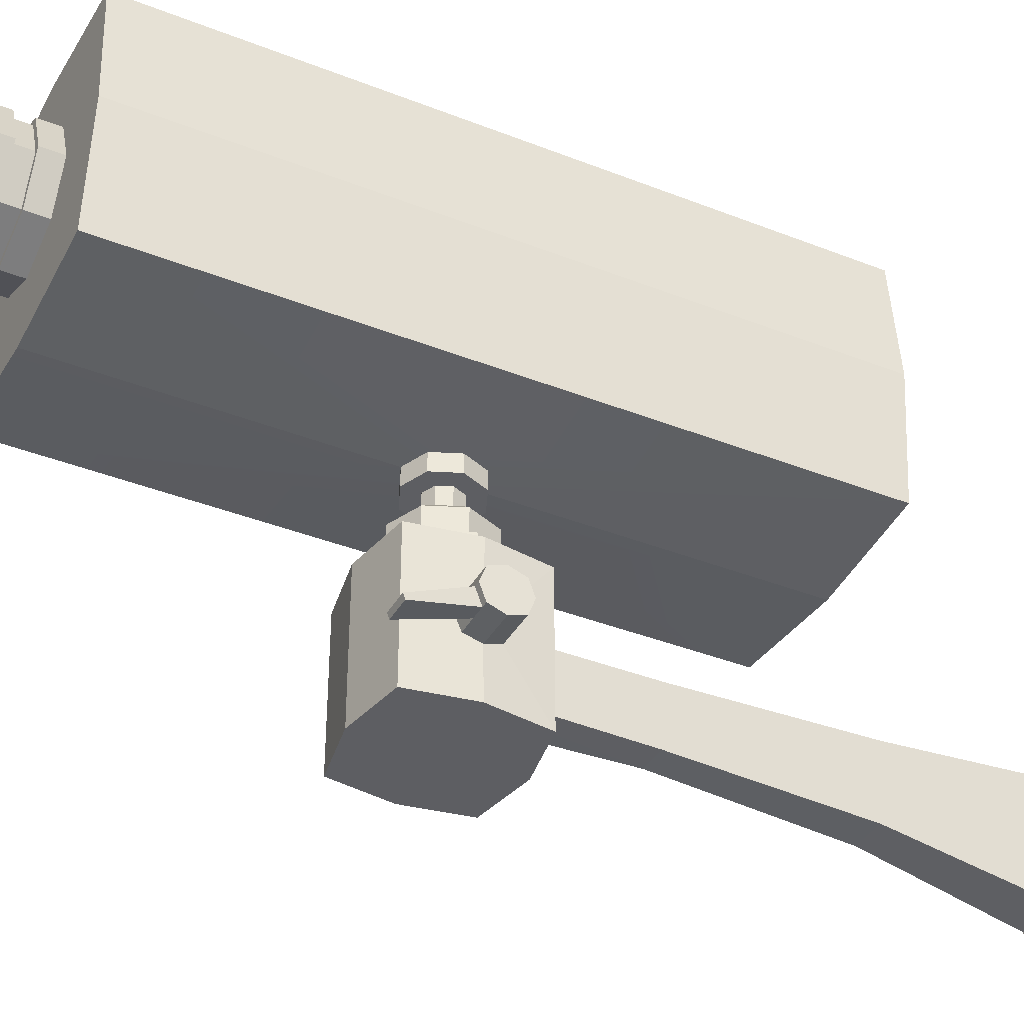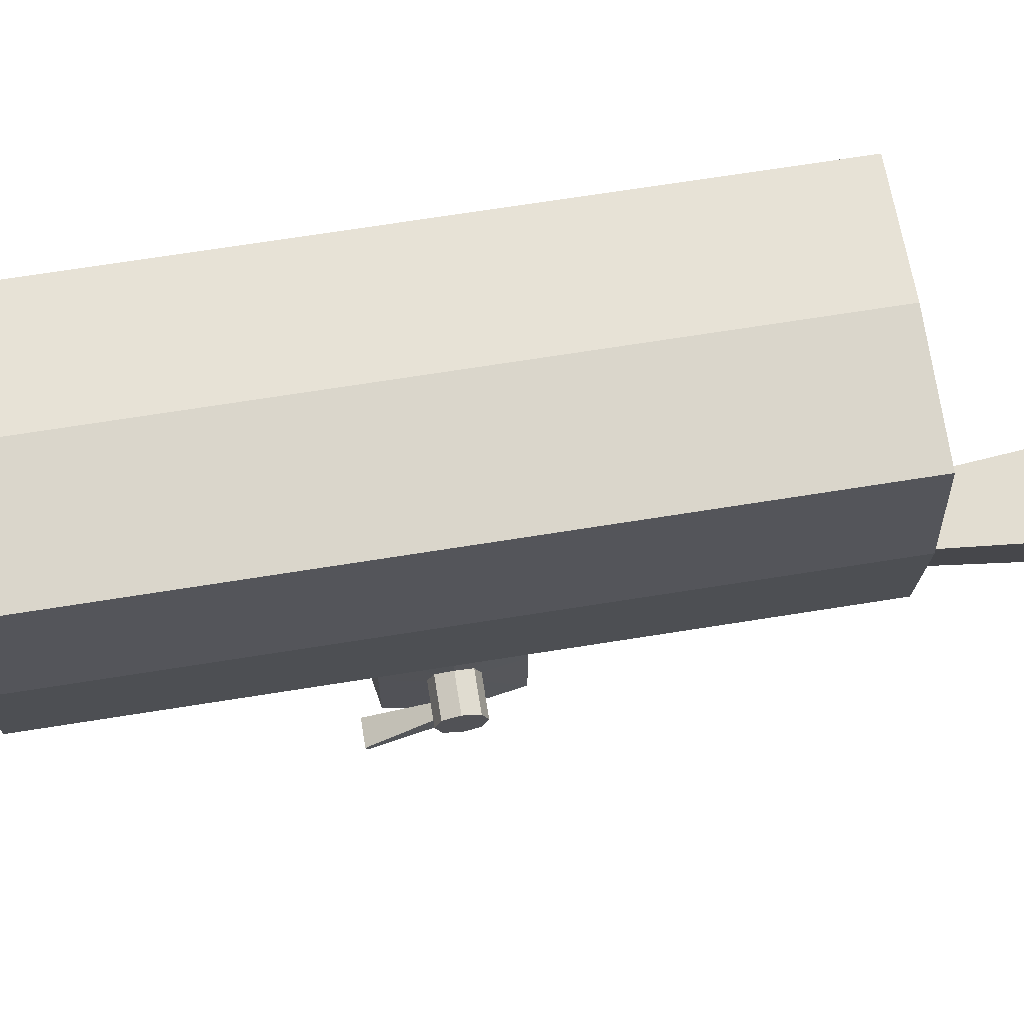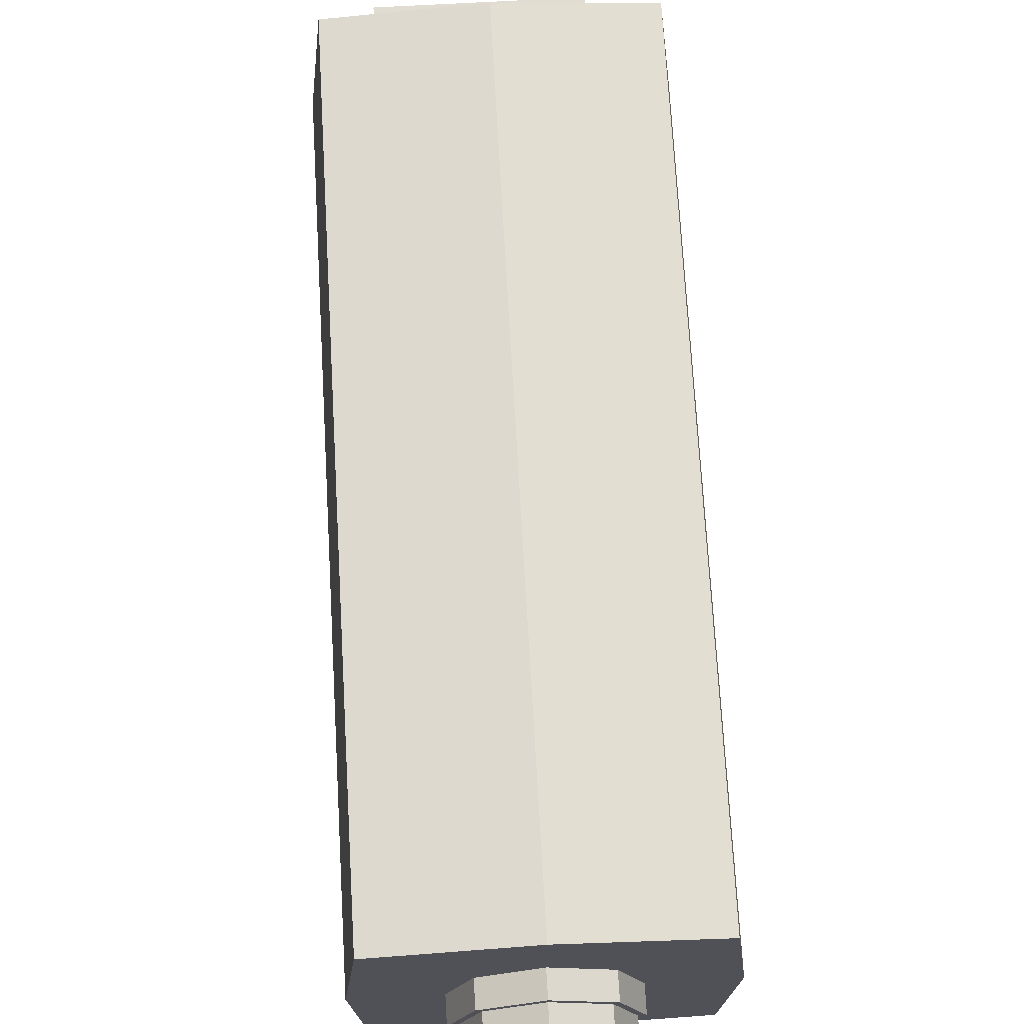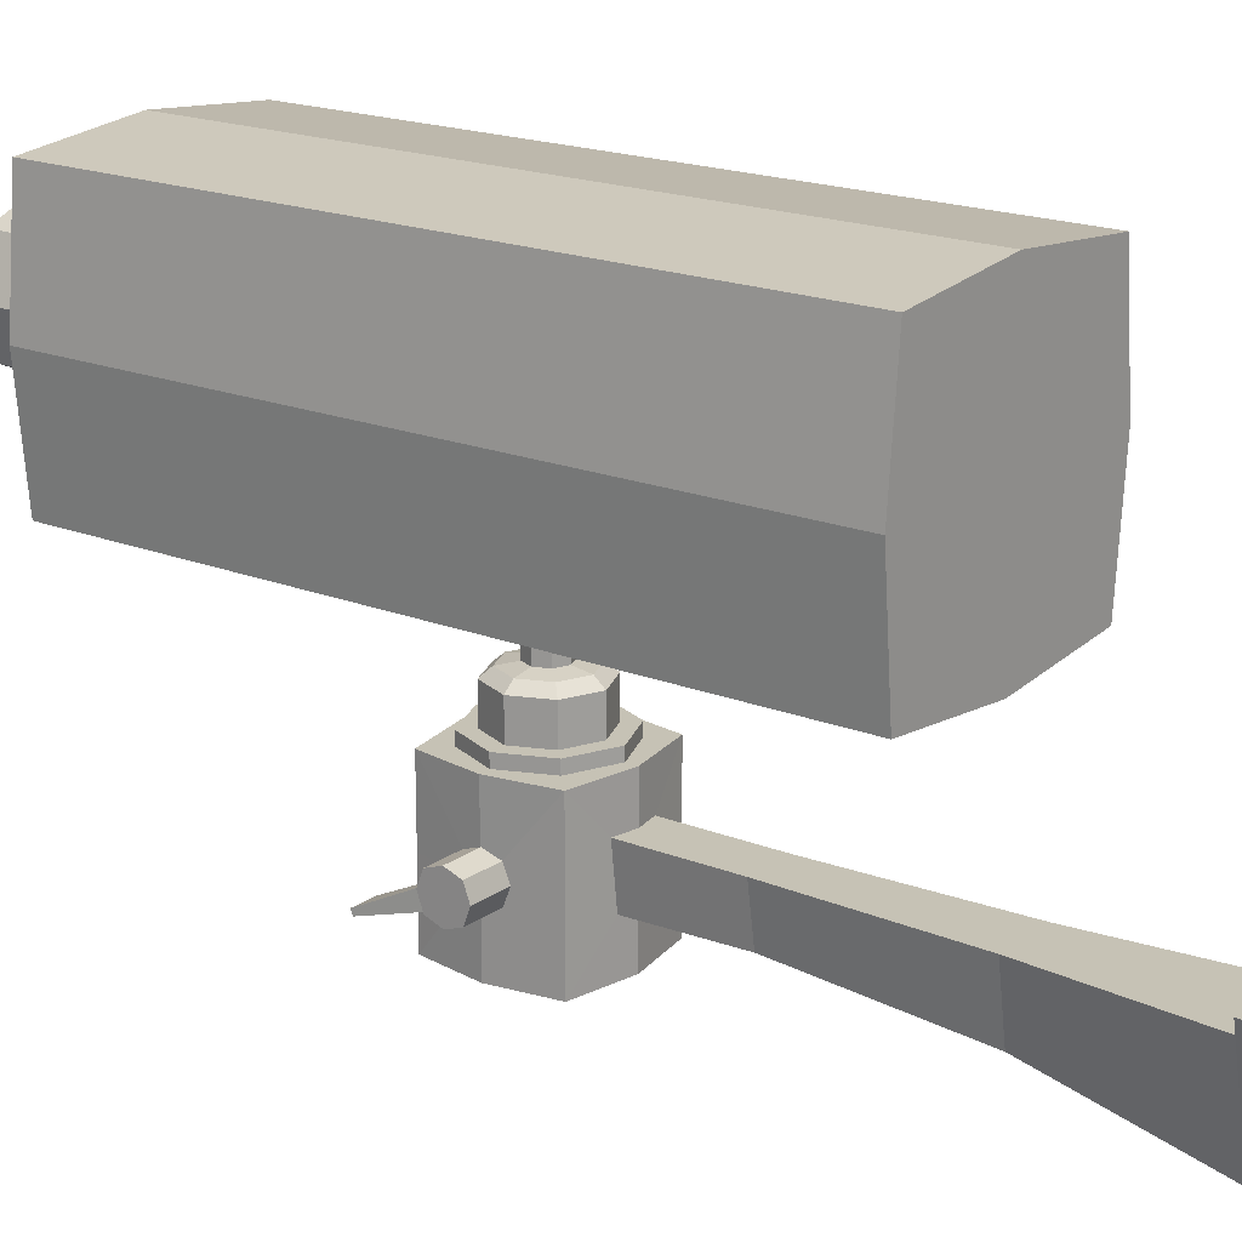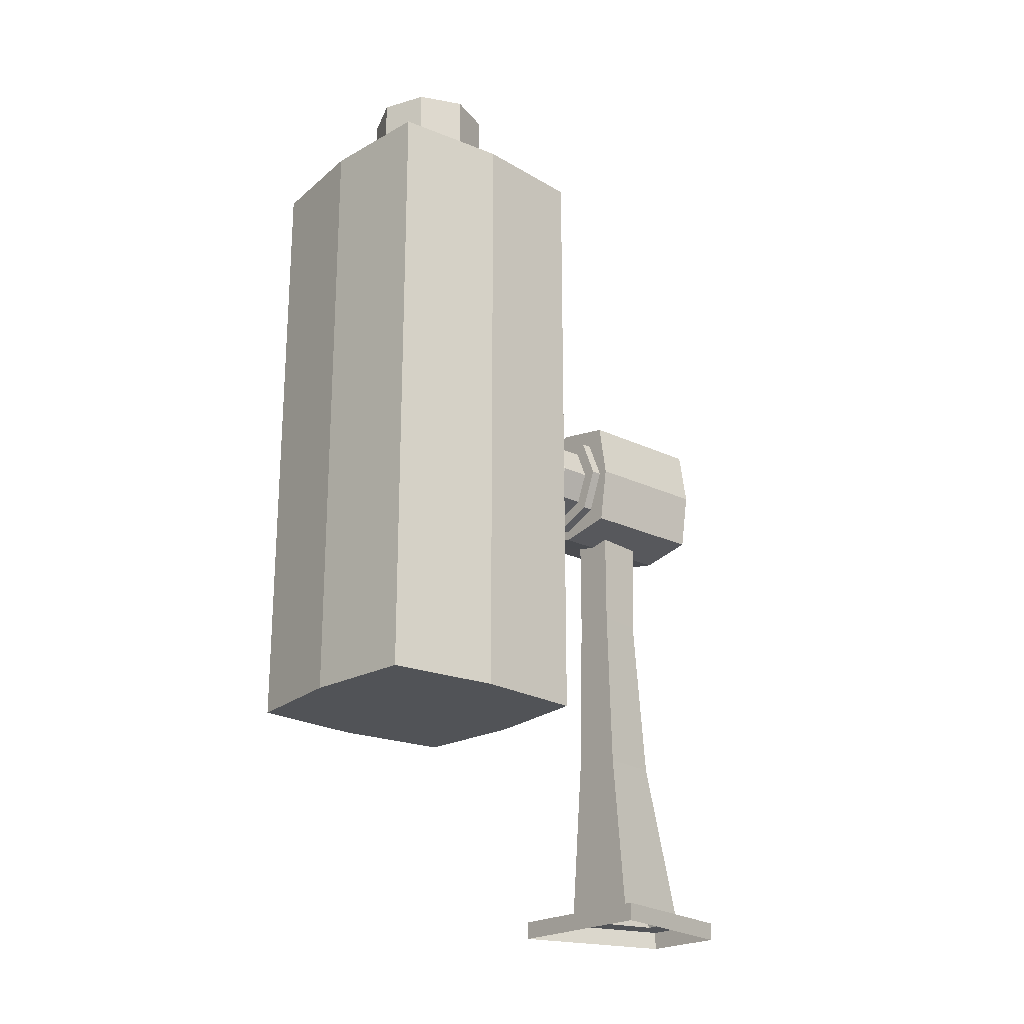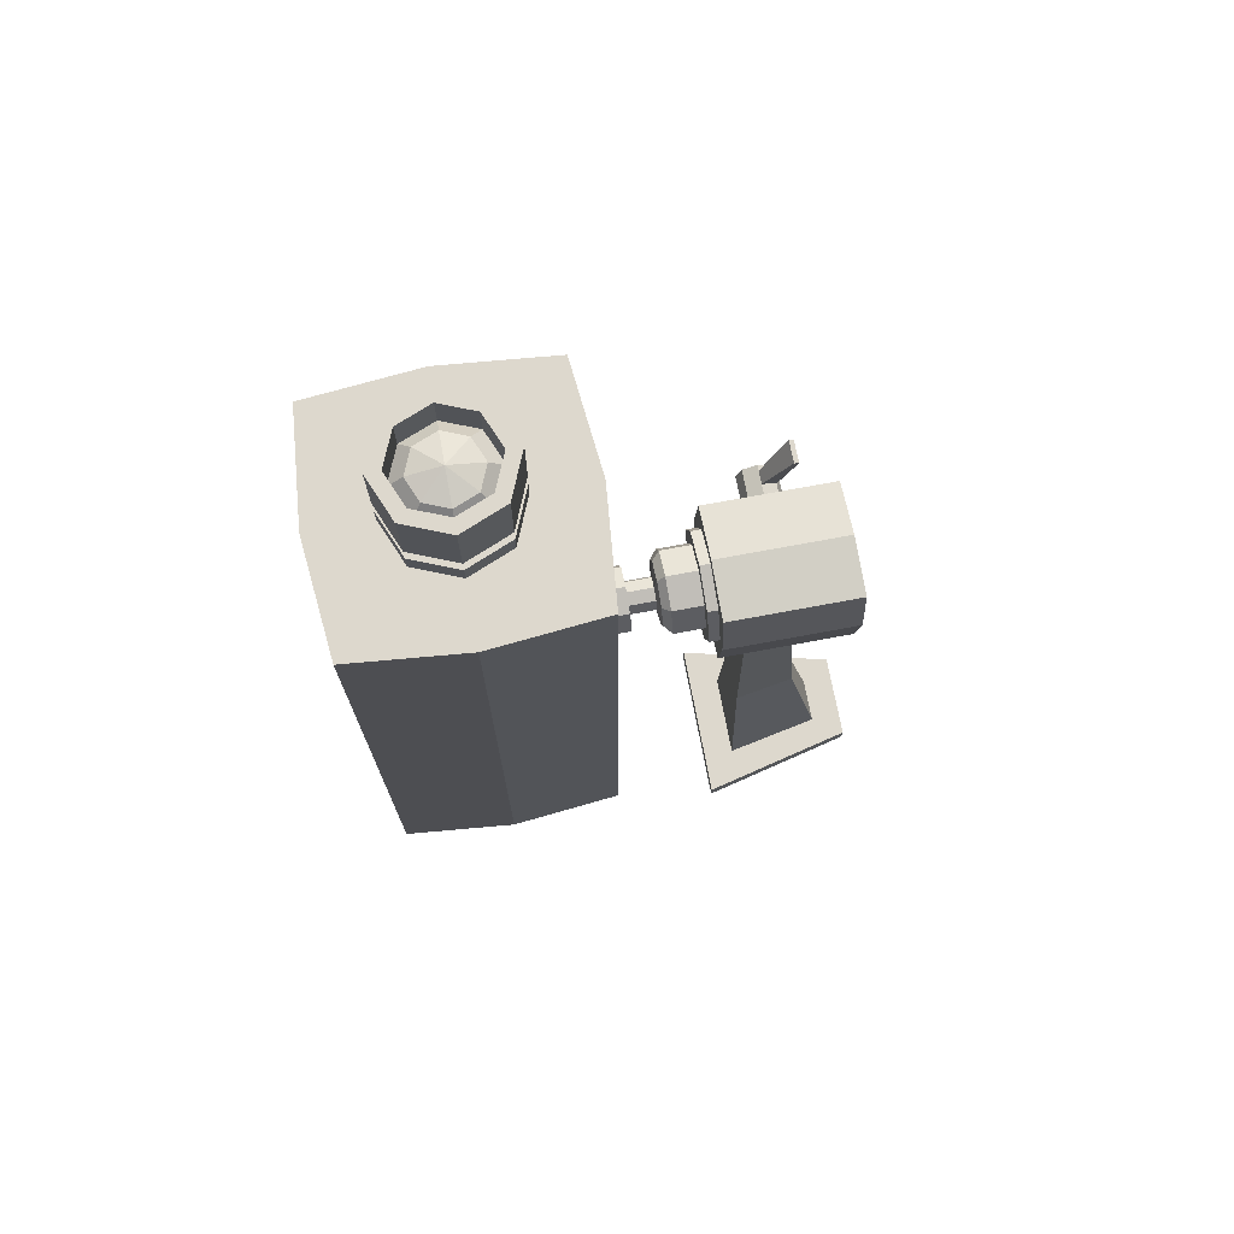
<metadata>
{"format":"obj","ext":"obj","renderer":"f3d","projection":"perspective","resolution":1024,"background":"white","views":[{"elev":-38.3,"azim":63.4,"up":"+Y"},{"elev":68.6,"azim":80.9,"up":"+Y"},{"elev":69.2,"azim":-3.2,"up":"+Y"},{"elev":18.9,"azim":127.1,"up":"+Y"},{"elev":-21.9,"azim":-130.3,"up":"+Z"},{"elev":72.3,"azim":-100.6,"up":"+Z"}]}
</metadata>
<code>
g default
v 5.382 20.05 9.868
v 0 20.56 9.868
v -5.382 20.05 9.868
v -5.896 14.67 9.868
v -5.382 9.285 9.868
v 0 8.771 9.868
v 5.382 9.285 9.868
v 5.896 14.67 9.868
v 5.382 20.05 39.74
v 0 20.56 39.74
v -5.382 20.05 39.74
v -5.896 14.67 39.74
v -5.382 9.285 39.74
v 0 8.771 39.74
v 5.382 9.285 39.74
v 5.896 14.67 39.74
v 2.084 16.75 39.74
v 0 17.61 39.74
v -2.084 16.75 39.74
v -2.948 14.67 39.74
v -2.084 12.58 39.74
v 0 11.72 39.74
v 2.084 12.58 39.74
v 2.948 14.67 39.74
v 0 14.67 9.868
v 2.084 16.75 44.5
v 0 17.61 44.5
v -2.084 16.75 44.5
v -2.948 14.67 44.5
v -2.084 12.58 44.5
v 0 11.72 44.5
v 2.084 12.58 44.5
v 2.948 14.67 44.5
v 1.596 16.26 44.5
v 0 16.92 44.5
v -1.595 16.26 44.5
v -2.256 14.67 44.5
v -1.595 13.07 44.5
v 0 12.41 44.5
v 1.596 13.07 44.5
v 2.256 14.67 44.5
v 1.595 16.26 42.85
v 0 16.92 42.85
v -1.595 16.26 42.85
v -2.256 14.67 42.85
v -1.595 13.07 42.85
v 0 12.41 42.85
v 1.596 13.07 42.85
v 2.256 14.67 42.85
v 1.104 15.77 43.55
v 0 16.23 43.55
v -1.104 15.77 43.55
v -1.562 14.67 43.55
v -1.104 13.56 43.55
v 0 13.11 43.55
v 1.104 13.56 43.55
v 1.562 14.67 43.55
v 0 14.67 43.96
v 2.084 16.75 40.7
v 2.948 14.67 40.7
v 2.084 12.58 40.7
v 0 11.72 40.7
v -2.084 12.58 40.7
v -2.948 14.67 40.7
v -2.084 16.75 40.7
v 0 17.61 40.7
v 2.084 16.75 41.46
v 2.948 14.67 41.46
v 2.084 12.58 41.46
v 0 11.72 41.46
v -2.084 12.58 41.46
v -2.948 14.67 41.46
v -2.084 16.75 41.46
v 0 17.61 41.46
v 1.899 16.57 40.7
v 2.685 14.67 40.7
v 1.899 16.57 41.46
v 2.685 14.67 41.46
v 1.899 12.77 40.7
v 1.899 12.77 41.46
v 0 11.98 40.7
v 0 11.98 41.46
v -1.899 12.77 40.7
v -1.899 12.77 41.46
v -2.685 14.67 40.7
v -2.685 14.67 41.46
v -1.899 16.57 40.7
v -1.899 16.57 41.46
v 0 17.35 40.7
v 0 17.35 41.46
v 5.382 20.05 24.81
v 5.896 14.67 24.81
v 5.382 9.285 24.81
v -5.382 9.285 24.81
v -5.896 14.67 24.81
v -5.382 20.05 24.81
v 0 20.56 24.81
v 0 8.771 23.23
v 1.575 8.771 24.81
v 0 8.771 26.38
v -1.575 8.771 24.81
v -1.114 8.771 23.69
v 1.114 8.771 23.69
v 1.114 8.771 25.92
v -1.114 8.771 25.92
v 2.742 -2.178 22.12
v 0 -2.178 21.63
v -2.742 -2.178 22.12
v -3.178 -2.178 24.81
v -2.742 -2.178 27.49
v 0 -2.178 27.98
v 2.742 -2.178 27.49
v 3.178 -2.178 24.81
v 0 -0.1003 21.63
v 2.742 4.178 22.12
v 0 2.305 21.63
v -2.742 4.178 22.12
v -3.178 4.178 24.81
v -2.742 4.178 27.49
v 0 4.178 27.98
v 2.742 4.178 27.49
v 3.178 4.178 24.81
v 0 4.178 21.63
v 0 -2.178 24.81
v 1.91 4.178 22.9
v 2.701 4.178 24.81
v 1.91 4.178 26.72
v 0 4.178 27.51
v -1.91 4.178 26.72
v -2.701 4.178 24.81
v -1.91 4.178 22.9
v 0 4.178 22.1
v 1.91 4.685 22.9
v 2.701 4.685 24.81
v 1.91 4.685 26.72
v 0 4.685 27.51
v -1.91 4.685 26.72
v -2.701 4.685 24.81
v -1.91 4.685 22.9
v 0 4.685 22.1
v 1.438 4.685 23.37
v 2.034 4.685 24.81
v 1.438 4.685 26.24
v 0 4.685 26.84
v -1.438 4.685 26.24
v -2.034 4.685 24.81
v -1.438 4.685 23.37
v 0 4.685 22.77
v 1.123 6.543 23.68
v 0 6.543 23.22
v -1.123 6.543 23.68
v -1.589 6.543 24.81
v -1.123 6.543 25.93
v 0 6.543 26.39
v 1.123 6.543 25.93
v 1.589 6.543 24.81
v 1.438 6.177 23.37
v 2.034 6.177 24.81
v 1.438 6.177 26.24
v 0 6.177 26.84
v -1.438 6.177 26.24
v -2.034 6.177 24.81
v -1.438 6.177 23.37
v 0 6.177 22.77
v 0 6.661 25.6
v 0.5617 6.661 25.37
v 0.7944 6.661 24.81
v 0.5617 6.661 24.24
v 0 6.661 24.01
v -0.5617 6.661 24.24
v -0.7944 6.661 24.81
v -0.5617 6.661 25.37
v 0.5617 7.946 24.24
v 0 7.946 24.01
v -0.5617 7.946 24.24
v -0.7944 7.946 24.81
v -0.5617 7.946 25.37
v 0 7.946 25.6
v 0.5617 7.946 25.37
v 0.7944 7.946 24.81
v 1.114 7.946 23.69
v 0 7.946 23.23
v -1.114 7.946 23.69
v -1.575 7.946 24.81
v -1.114 7.946 25.92
v 0 7.946 26.38
v 1.114 7.946 25.92
v 1.575 7.946 24.81
v 1.038 2.305 21.82
v 0.7993 -0.1003 21.77
v -1.038 2.305 21.82
v -0.7993 -0.1003 21.77
v -0.632 -0.08782 17.17
v -1.032 2.305 17.17
v 1.032 2.305 17.17
v 0.632 -0.08782 17.17
v 2.742 0.9999 22.12
v 2.742 0.9999 27.49
v 3.126 1.963 24.81
v 3.018 0.9999 25.78
v 3.126 0.03682 24.81
v 3.018 0.9999 23.83
v 3.063 1.704 24.09
v 3.063 1.704 25.52
v 3.063 0.2953 25.52
v 3.063 0.2953 24.09
v 4.796 0.9999 25.78
v 4.796 0.2953 25.52
v 4.796 0.03682 24.81
v 4.796 0.9999 24.81
v 4.796 0.2953 24.09
v 4.796 0.9999 23.83
v 4.796 1.704 24.09
v 4.796 1.963 24.81
v 4.796 1.704 25.52
v 3.859 0.9999 25.78
v 3.859 0.2953 25.52
v 4.515 0.9999 25.78
v 4.515 0.2953 25.52
v 3.619 -0.4747 28.21
v 3.619 -0.2407 28.29
v 4.754 -0.4747 28.21
v 4.754 -0.2407 28.29
v -1.085 -2.394 0.8781
v -2.027 2.305 0.8781
v 2.027 2.305 0.8781
v 1.085 -2.394 0.8781
v -0.7815 -0.6751 9.022
v 0.7815 -0.6751 9.022
v 1.286 2.305 9.022
v -1.286 2.305 9.022
v 3.972 3.814 0.8781
v -3.972 3.814 0.8781
v 2.125 -3.903 0.8781
v -2.125 -3.903 0.8781
v 3.972 3.814 0
v -3.972 3.814 0
v 2.125 -3.903 0
v -2.125 -3.903 0
g M_Camera_Unwrapped
f 2 1 25
f 3 2 25
f 4 3 25
f 5 4 25
f 6 5 25
f 7 6 25
f 8 7 25
f 1 8 25
f 91 1 2 97
f 2 3 96 97
f 3 4 95 96
f 4 5 94 95
f 102 101 94 5
f 7 93 99 103
f 7 8 92 93
f 8 1 91 92
f 9 10 18 17
f 10 11 19 18
f 11 12 20 19
f 12 13 21 20
f 13 14 22 21
f 14 15 23 22
f 15 16 24 23
f 16 9 17 24
f 17 18 66 59
f 18 19 65 66
f 19 20 64 65
f 20 21 63 64
f 21 22 62 63
f 22 23 61 62
f 23 24 60 61
f 24 17 59 60
f 26 27 35 34
f 27 28 36 35
f 28 29 37 36
f 29 30 38 37
f 30 31 39 38
f 31 32 40 39
f 32 33 41 40
f 33 26 34 41
f 34 35 43 42
f 35 36 44 43
f 36 37 45 44
f 37 38 46 45
f 38 39 47 46
f 39 40 48 47
f 40 41 49 48
f 41 34 42 49
f 42 43 51 50
f 43 44 52 51
f 44 45 53 52
f 45 46 54 53
f 46 47 55 54
f 47 48 56 55
f 48 49 57 56
f 49 42 50 57
f 50 51 58
f 51 52 58
f 52 53 58
f 53 54 58
f 54 55 58
f 55 56 58
f 56 57 58
f 57 50 58
f 76 75 77 78
f 79 76 78 80
f 81 79 80 82
f 83 81 82 84
f 85 83 84 86
f 87 85 86 88
f 89 87 88 90
f 75 89 90 77
f 68 67 26 33
f 69 68 33 32
f 70 69 32 31
f 71 70 31 30
f 72 71 30 29
f 73 72 29 28
f 74 73 28 27
f 67 74 27 26
f 60 59 75 76
f 67 68 78 77
f 61 60 76 79
f 68 69 80 78
f 62 61 79 81
f 69 70 82 80
f 63 62 81 83
f 70 71 84 82
f 64 63 83 85
f 71 72 86 84
f 65 64 85 87
f 72 73 88 86
f 66 65 87 89
f 73 74 90 88
f 59 66 89 75
f 74 67 77 90
f 92 91 9 16
f 93 92 16 15
f 95 94 13 12
f 96 95 12 11
f 97 96 11 10
f 9 91 97 10
f 15 14 100 104
f 13 94 101 105
f 106 107 114 190
f 107 108 192 114
f 108 117 191 192
f 109 118 117 108
f 110 119 118 109
f 111 120 119 110
f 111 198 120
f 210 208 209
f 210 211 212
f 115 189 116 123
f 116 191 117 123
f 115 123 132 125
f 123 117 131 132
f 117 118 130 131
f 118 119 129 130
f 119 120 128 129
f 120 121 127 128
f 121 122 126 127
f 122 115 125 126
f 107 106 124
f 108 107 124
f 109 108 124
f 110 109 124
f 111 110 124
f 112 111 124
f 113 112 124
f 106 113 124
f 134 133 141 142
f 135 134 142 143
f 136 135 143 144
f 137 136 144 145
f 138 137 145 146
f 139 138 146 147
f 140 139 147 148
f 133 140 148 141
f 126 125 133 134
f 127 126 134 135
f 128 127 135 136
f 129 128 136 137
f 130 129 137 138
f 131 130 138 139
f 132 131 139 140
f 125 132 140 133
f 158 157 149 156
f 159 158 156 155
f 160 159 155 154
f 161 160 154 153
f 162 161 153 152
f 163 162 152 151
f 164 163 151 150
f 157 164 150 149
f 142 141 157 158
f 143 142 158 159
f 144 143 159 160
f 145 144 160 161
f 146 145 161 162
f 147 146 162 163
f 148 147 163 164
f 141 148 164 157
f 154 155 166 165
f 155 156 167 166
f 156 149 168 167
f 149 150 169 168
f 150 151 170 169
f 151 152 171 170
f 152 153 172 171
f 153 154 165 172
f 168 169 174 173
f 169 170 175 174
f 170 171 176 175
f 171 172 177 176
f 172 165 178 177
f 165 166 179 178
f 166 167 180 179
f 167 168 173 180
f 181 182 98 103
f 182 183 102 98
f 183 184 101 102
f 184 185 105 101
f 185 186 100 105
f 186 187 104 100
f 187 188 99 104
f 188 181 103 99
f 173 174 182 181
f 174 175 183 182
f 175 176 184 183
f 176 177 185 184
f 177 178 186 185
f 178 179 187 186
f 179 180 188 187
f 180 173 181 188
f 190 189 197
f 116 189 195
f 189 190 196 195
f 196 114 193
f 192 191 194 193
f 191 116 194
f 114 192 193
f 210 212 213
f 214 215 210
f 198 200 204 121
f 113 201 205 112
f 106 197 202 206
f 199 203 115 122
f 200 205 217 216
f 205 201 217
f 204 200 216
f 121 204 199 122
f 115 203 202 197
f 106 206 201 113
f 112 205 200 198
f 120 198 121
f 112 198 111
f 197 189 115
f 190 197 106
f 204 216 218 215
f 199 204 215 214
f 203 199 214 213
f 202 203 213 212
f 206 202 212 211
f 201 206 211 209
f 217 201 209 219
f 221 220 222 223
f 215 218 207
f 219 209 208
f 218 219 208 207
f 216 217 220 221
f 218 216 221 223
f 219 222 220 217
f 218 223 222 219
f 194 195 230 231
f 195 196 229 230
f 196 193 228 229
f 193 194 231 228
f 229 228 224 227
f 230 229 227 226
f 231 230 226 225
f 228 231 225 224
f 225 226 232 233
f 227 224 235 234
f 224 225 233 235
f 226 227 234 232
f 233 232 236 237
f 234 235 239 238
f 235 233 237 239
f 232 234 238 236
f 15 104 99 93
f 7 103 98 6
f 102 5 6 98
f 13 105 100 14
f 210 215 207
f 209 211 210
f 210 213 214
f 207 208 210
f 116 195 194
f 190 114 196

</code>
